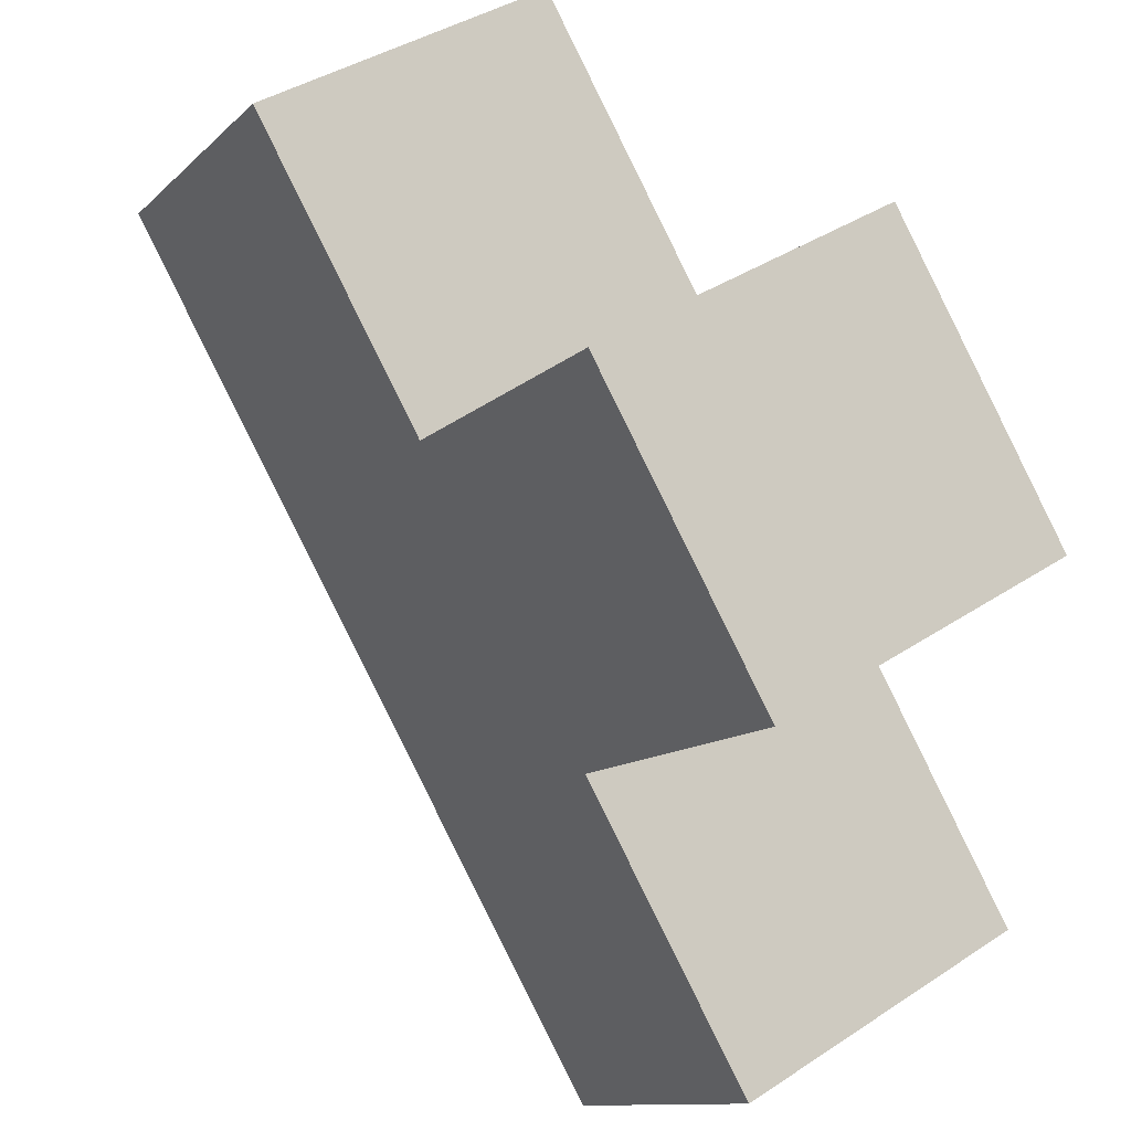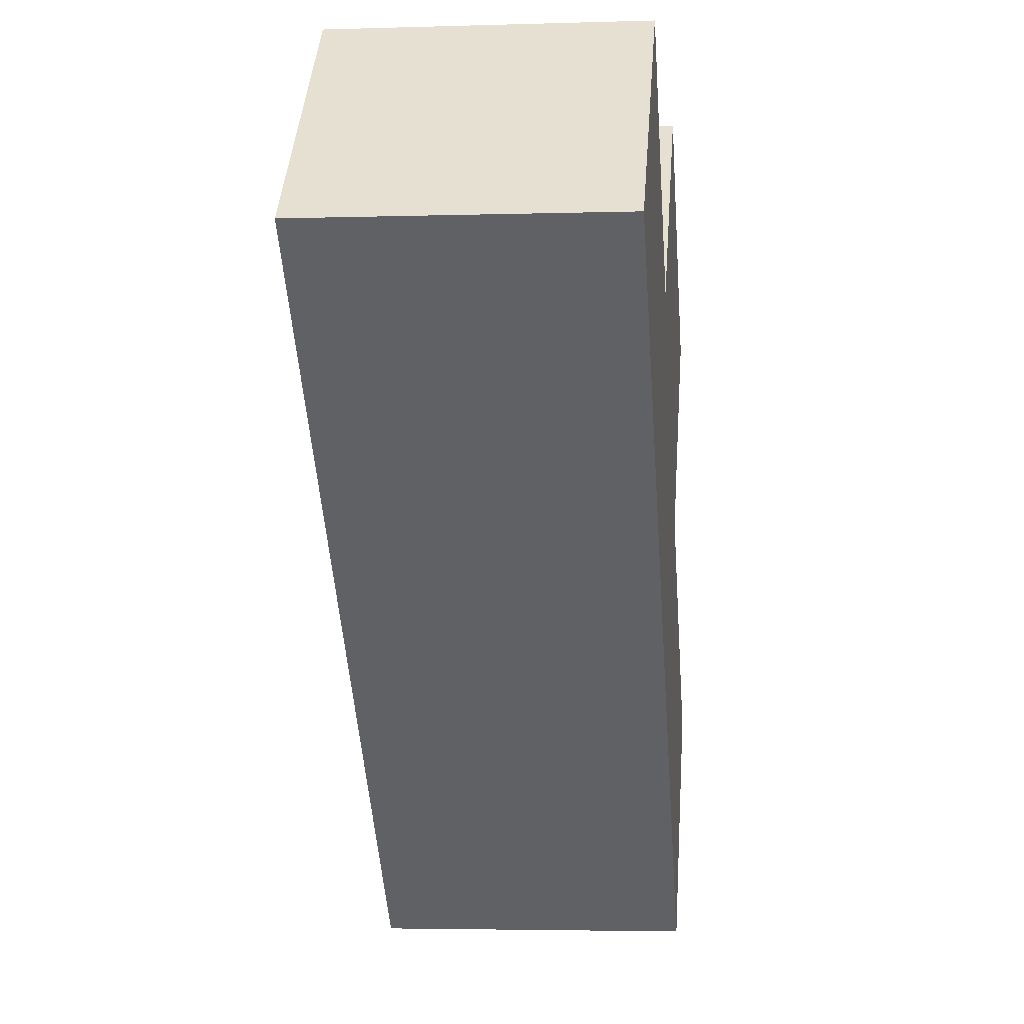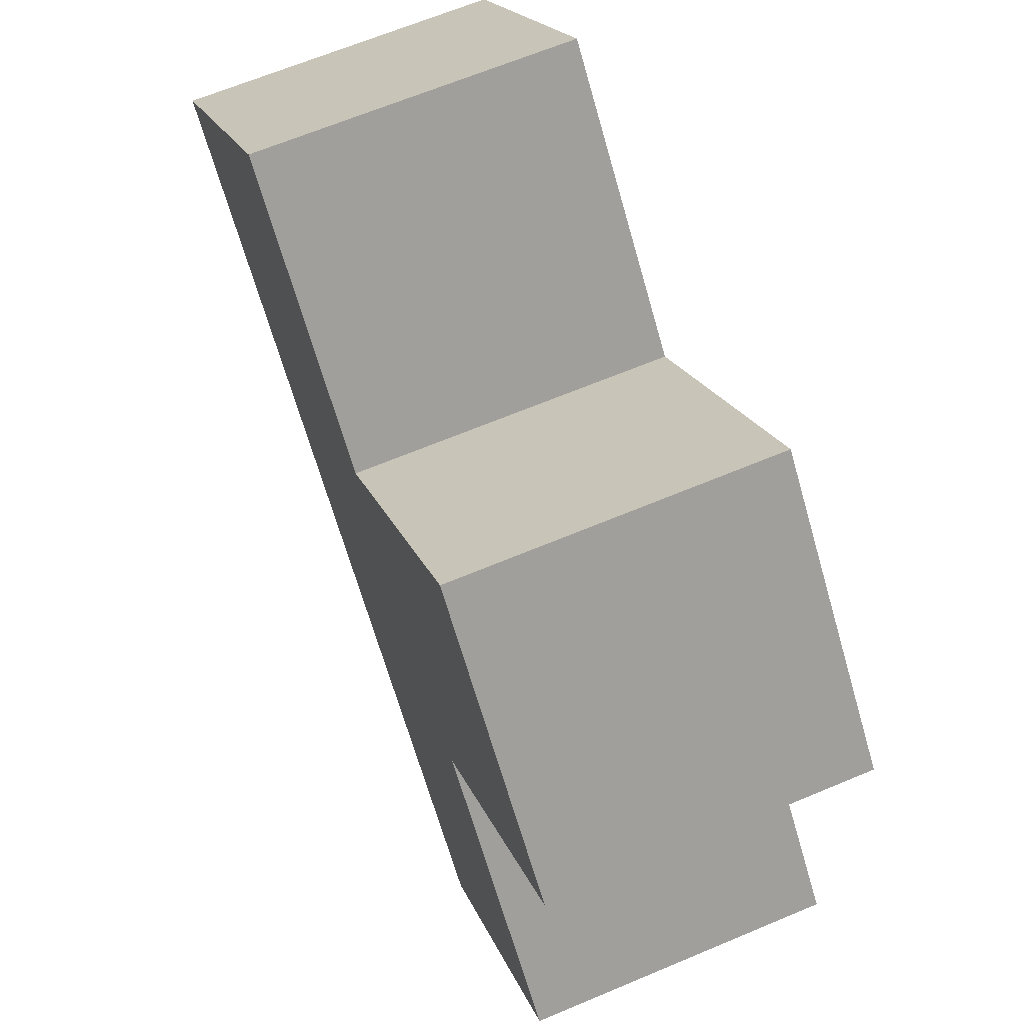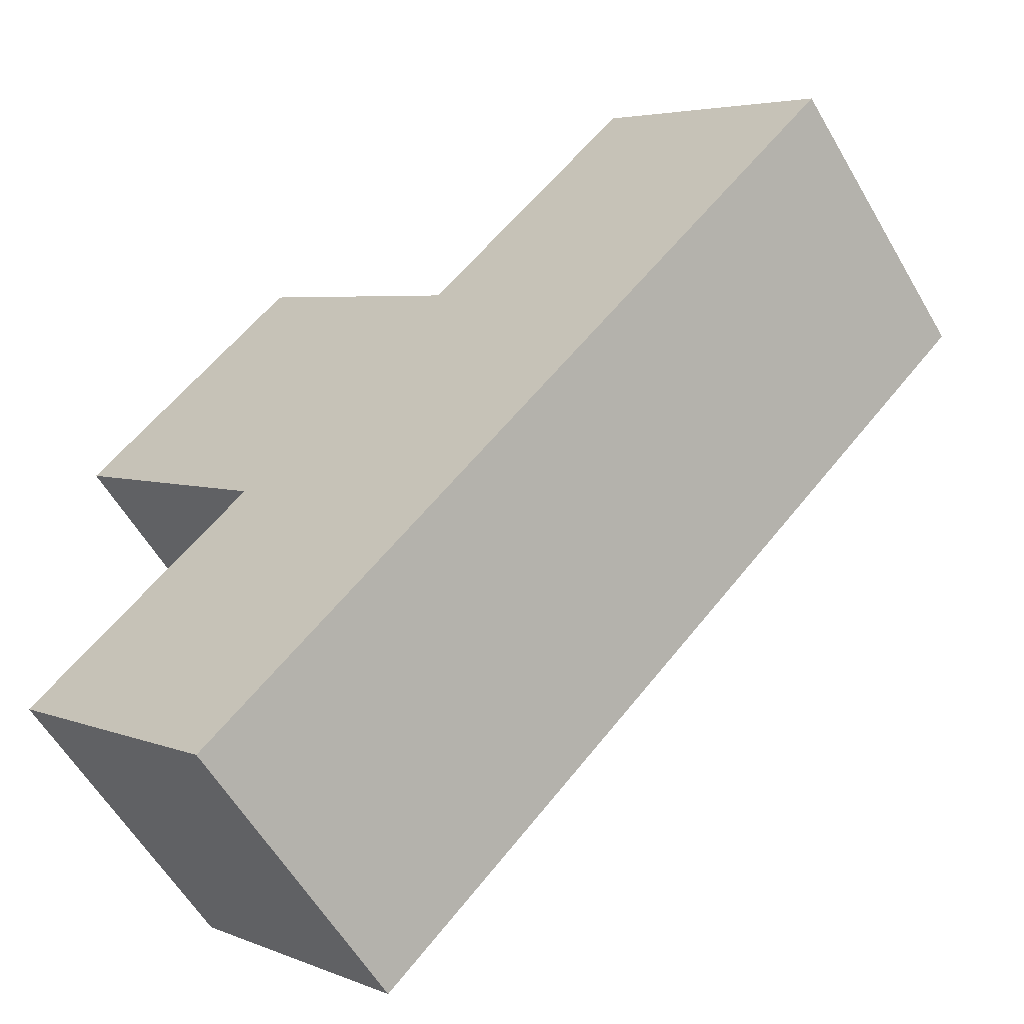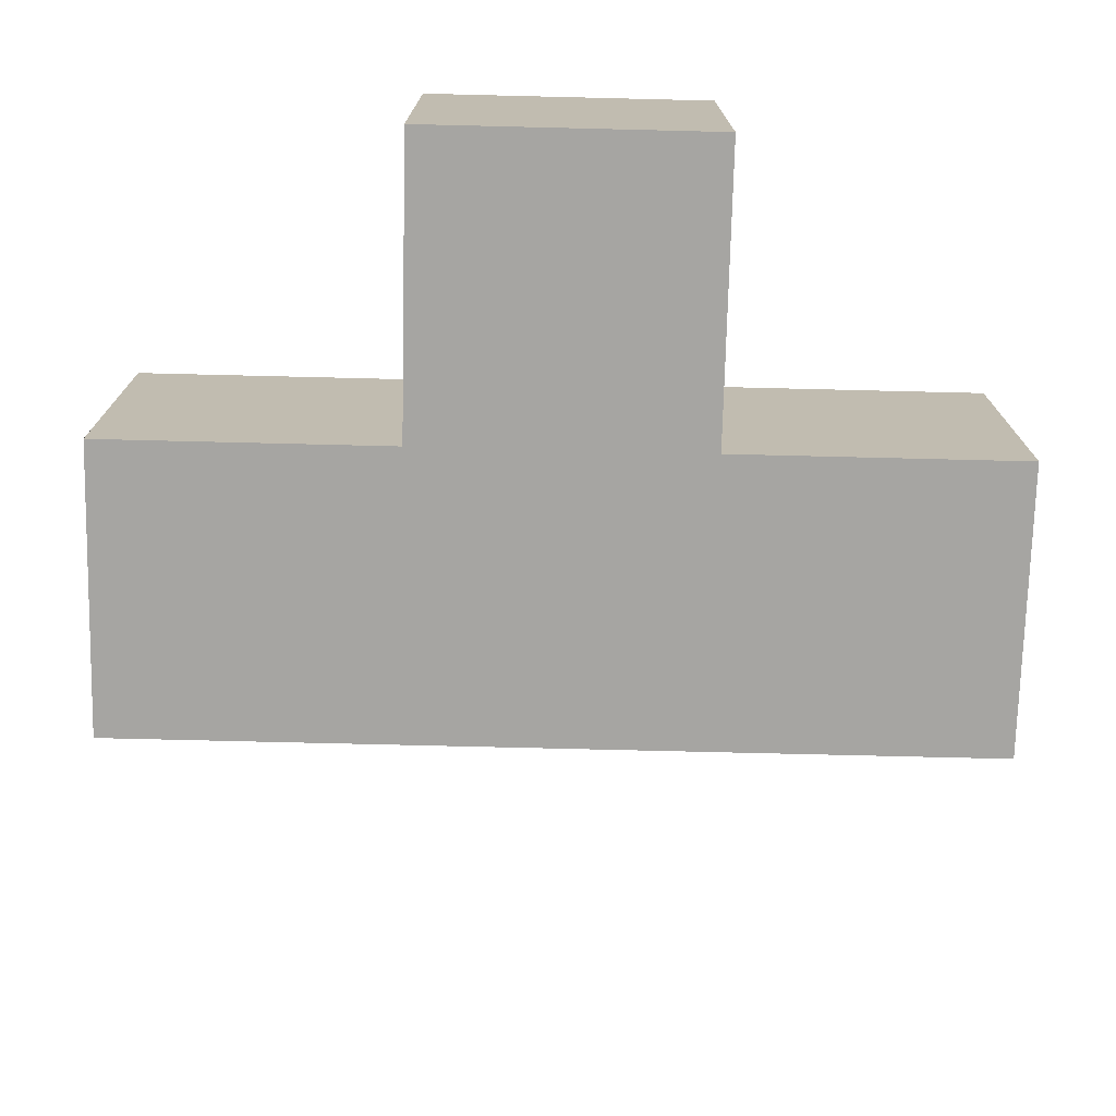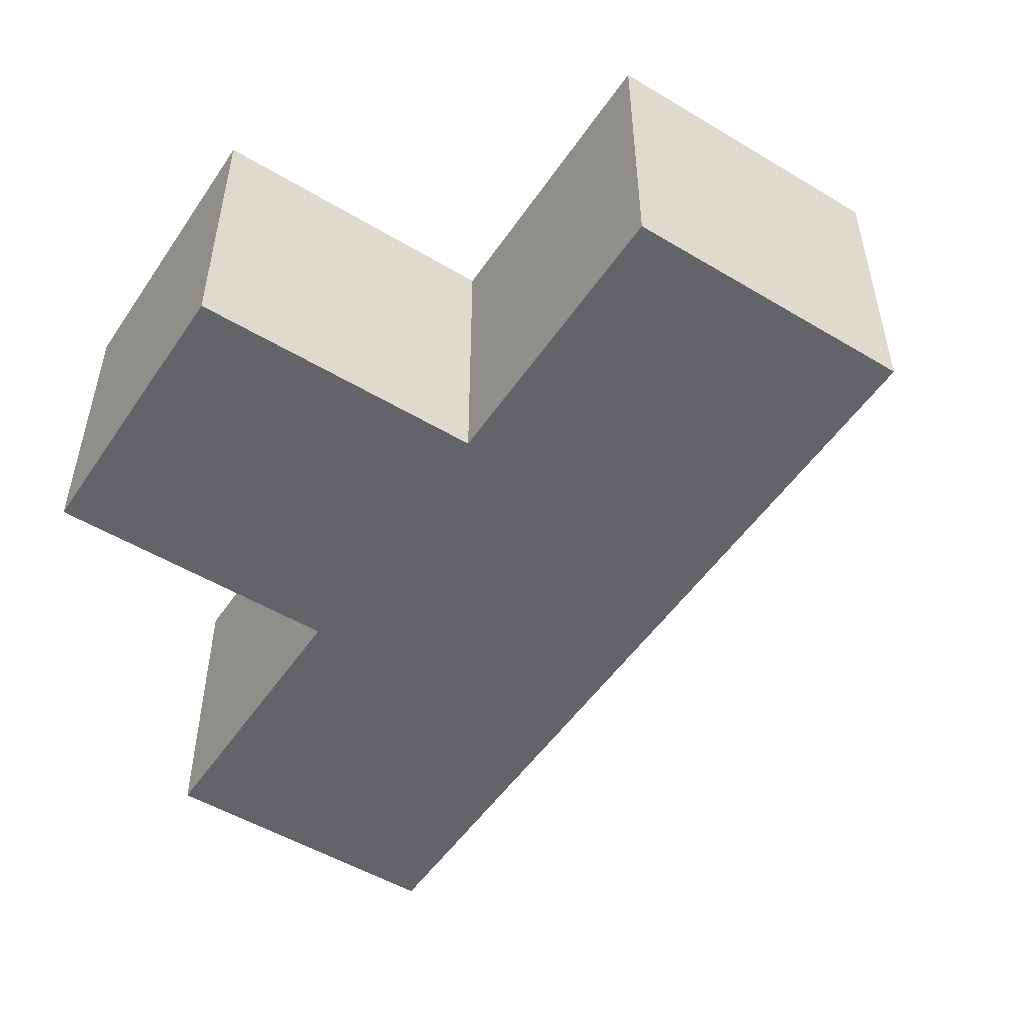
<metadata>
{"format":"obj","ext":"obj","renderer":"f3d","projection":"perspective","resolution":1024,"background":"white","views":[{"elev":40.5,"azim":-128.8,"up":"+Z"},{"elev":-3.8,"azim":95.9,"up":"+Z"},{"elev":65.7,"azim":-112.9,"up":"+Z"},{"elev":-58.9,"azim":30.1,"up":"+Z"},{"elev":-73.6,"azim":-46.4,"up":"+Y"},{"elev":-51.3,"azim":11.9,"up":"+Y"}]}
</metadata>
<code>
v -0.7071 0 -0.7071
v -1.414 0 -1.414
v 0.7071 0 -0.7071
v 0 0 -1.414
v -0.7071 0 -2.121
v -1.414 0 -2.828
v 1.414 0 -1.414
v 0.7071 0 -2.121
v 0 0 -2.828
v -0.7071 0 -3.536
v -0.7071 1 -0.7071
v -1.414 1 -1.414
v 0.7071 1 -0.7071
v 0 1 -1.414
v -0.7071 1 -2.121
v -1.414 1 -2.828
v 1.414 1 -1.414
v 0.7071 1 -2.121
v 0 1 -2.828
v -0.7071 1 -3.536
f 1 2 5 4
f 3 4 8 7
f 4 5 9 8
f 5 6 10 9
f 12 11 14 15
f 14 13 17 18
f 15 14 18 19
f 16 15 19 20
f 4 3 13 14
f 1 4 14 11
f 2 1 11 12
f 5 2 12 15
f 6 5 15 16
f 10 6 16 20
f 9 10 20 19
f 8 9 19 18
f 7 8 18 17
f 3 7 17 13

</code>
